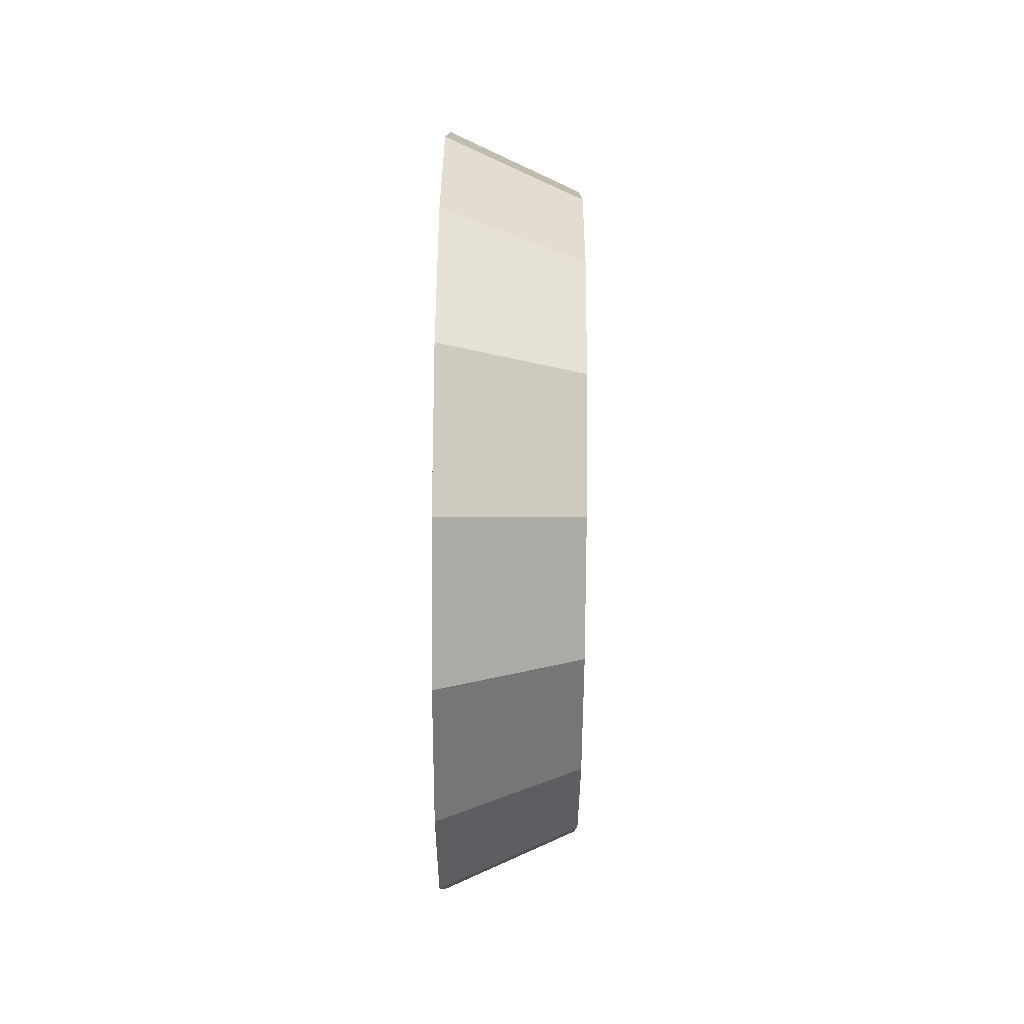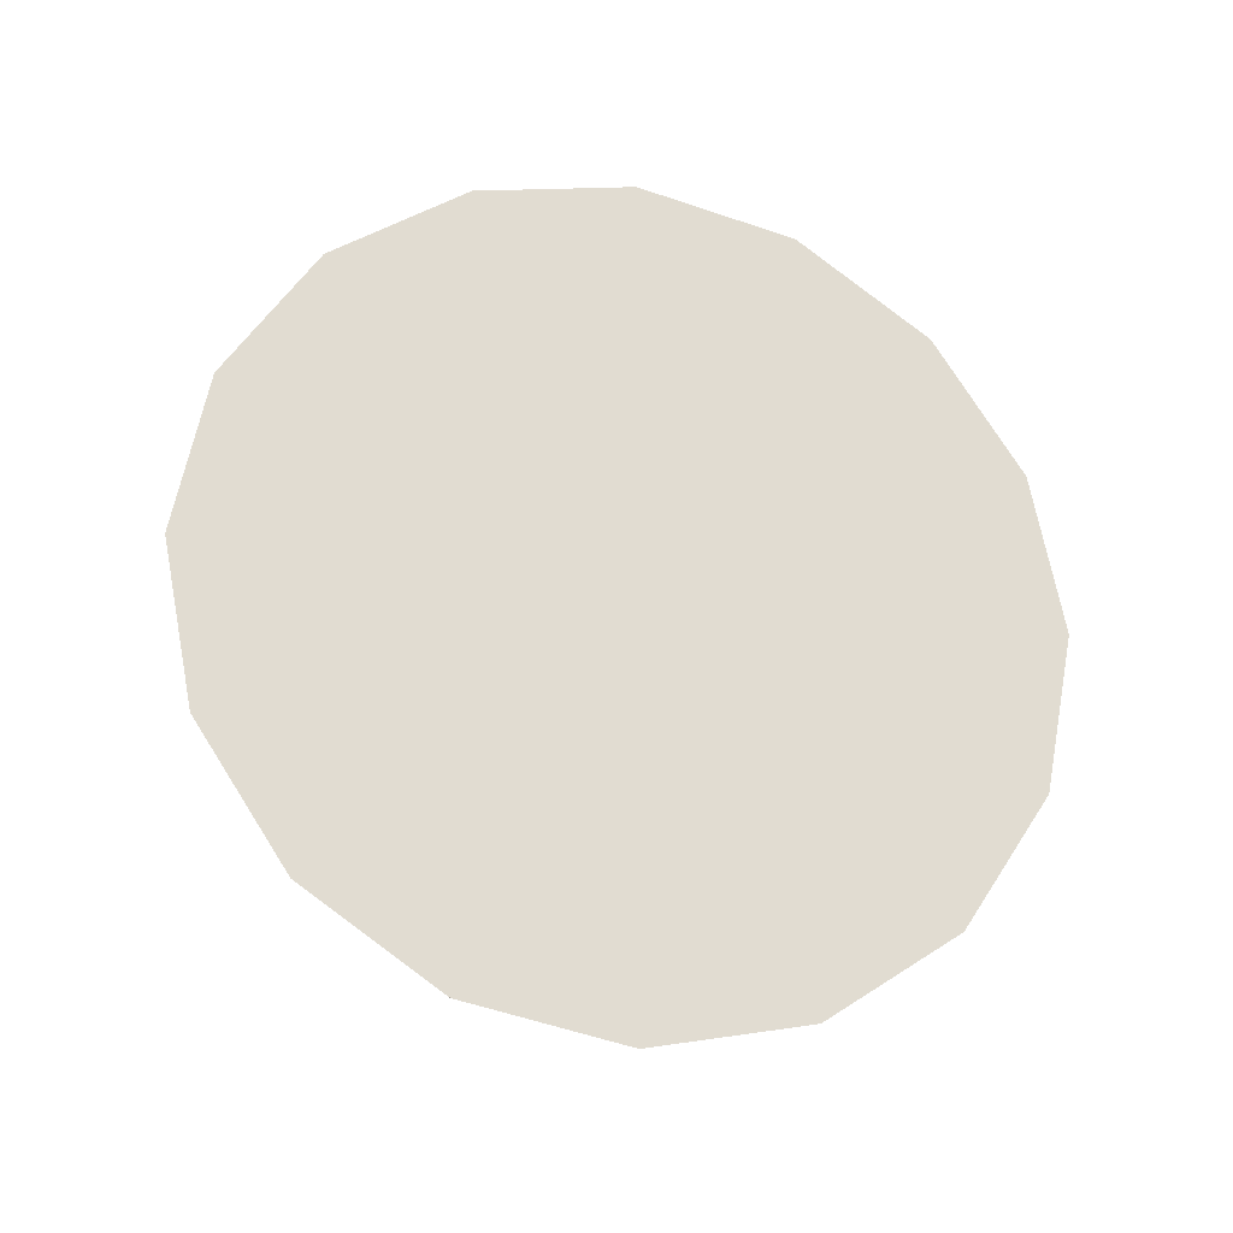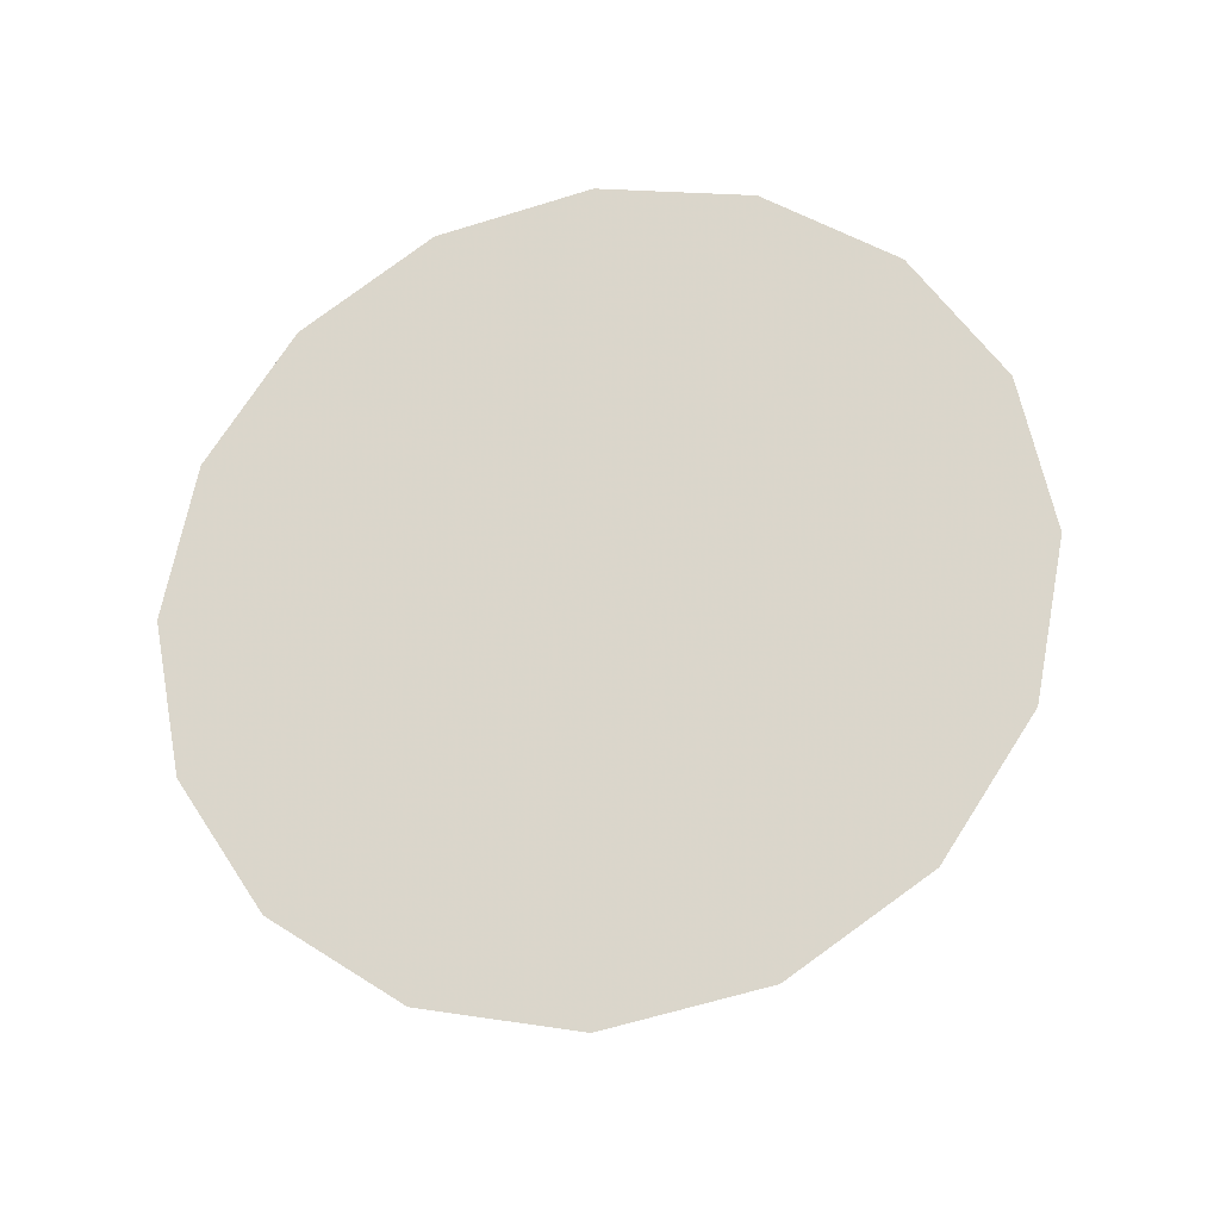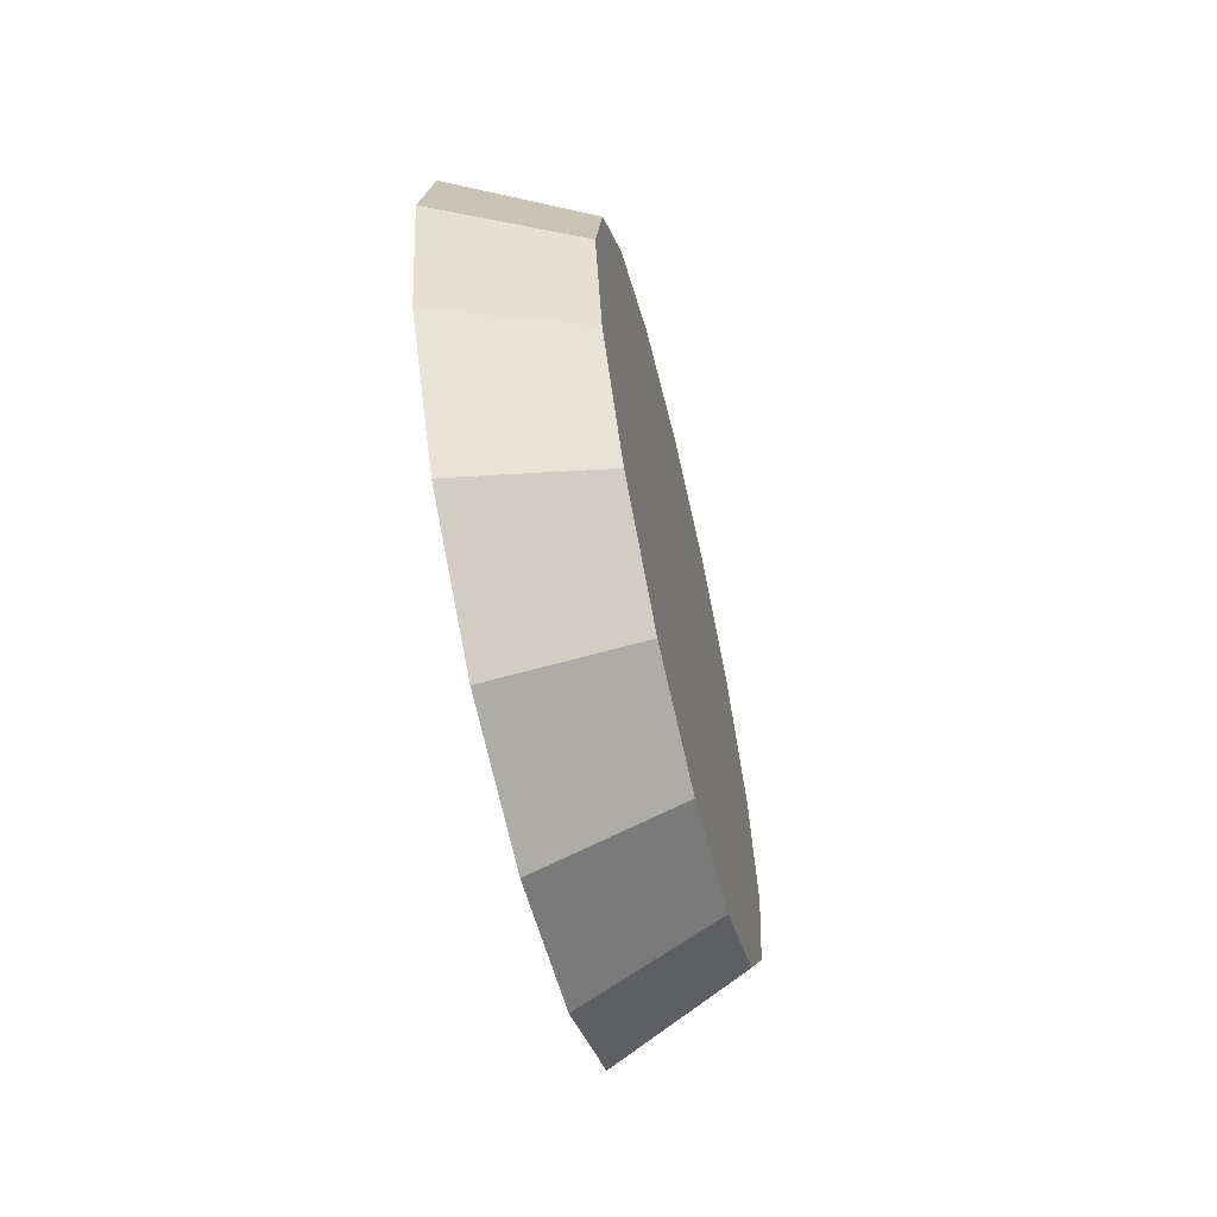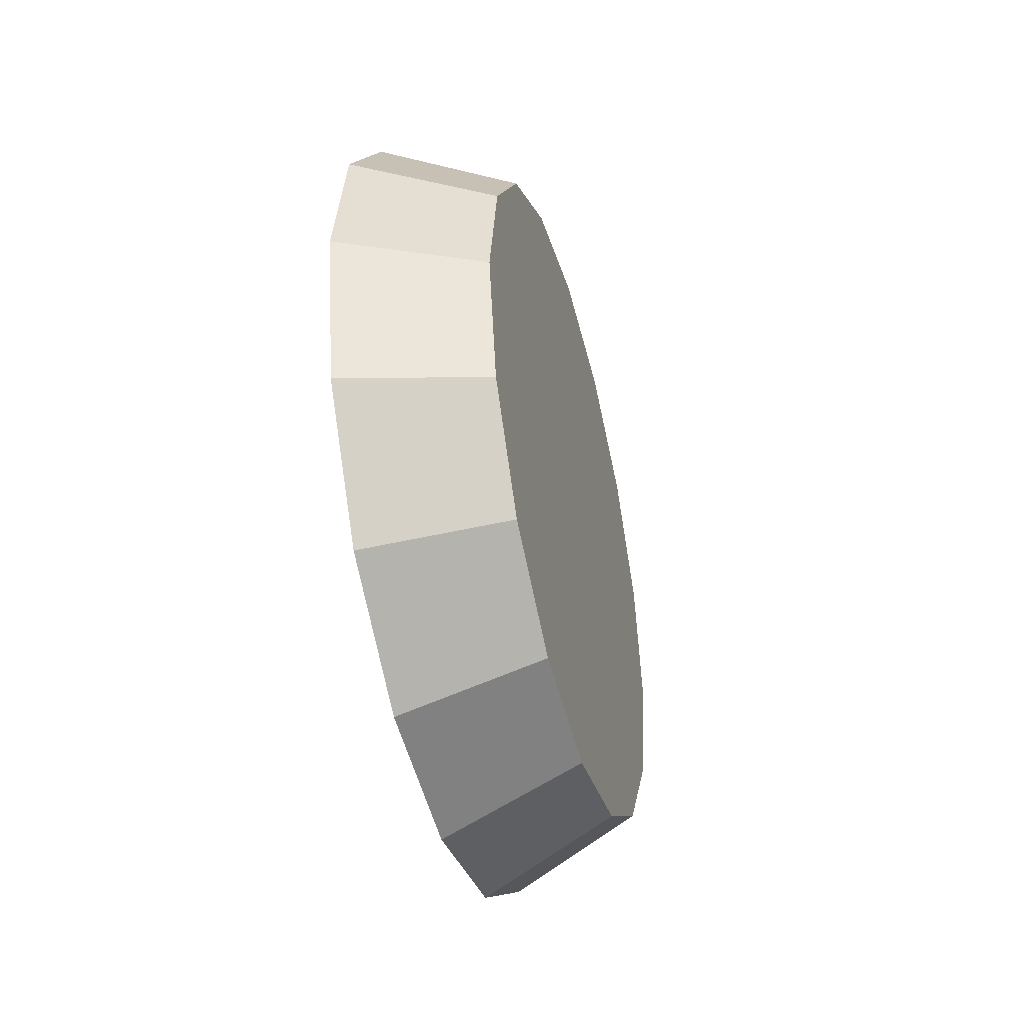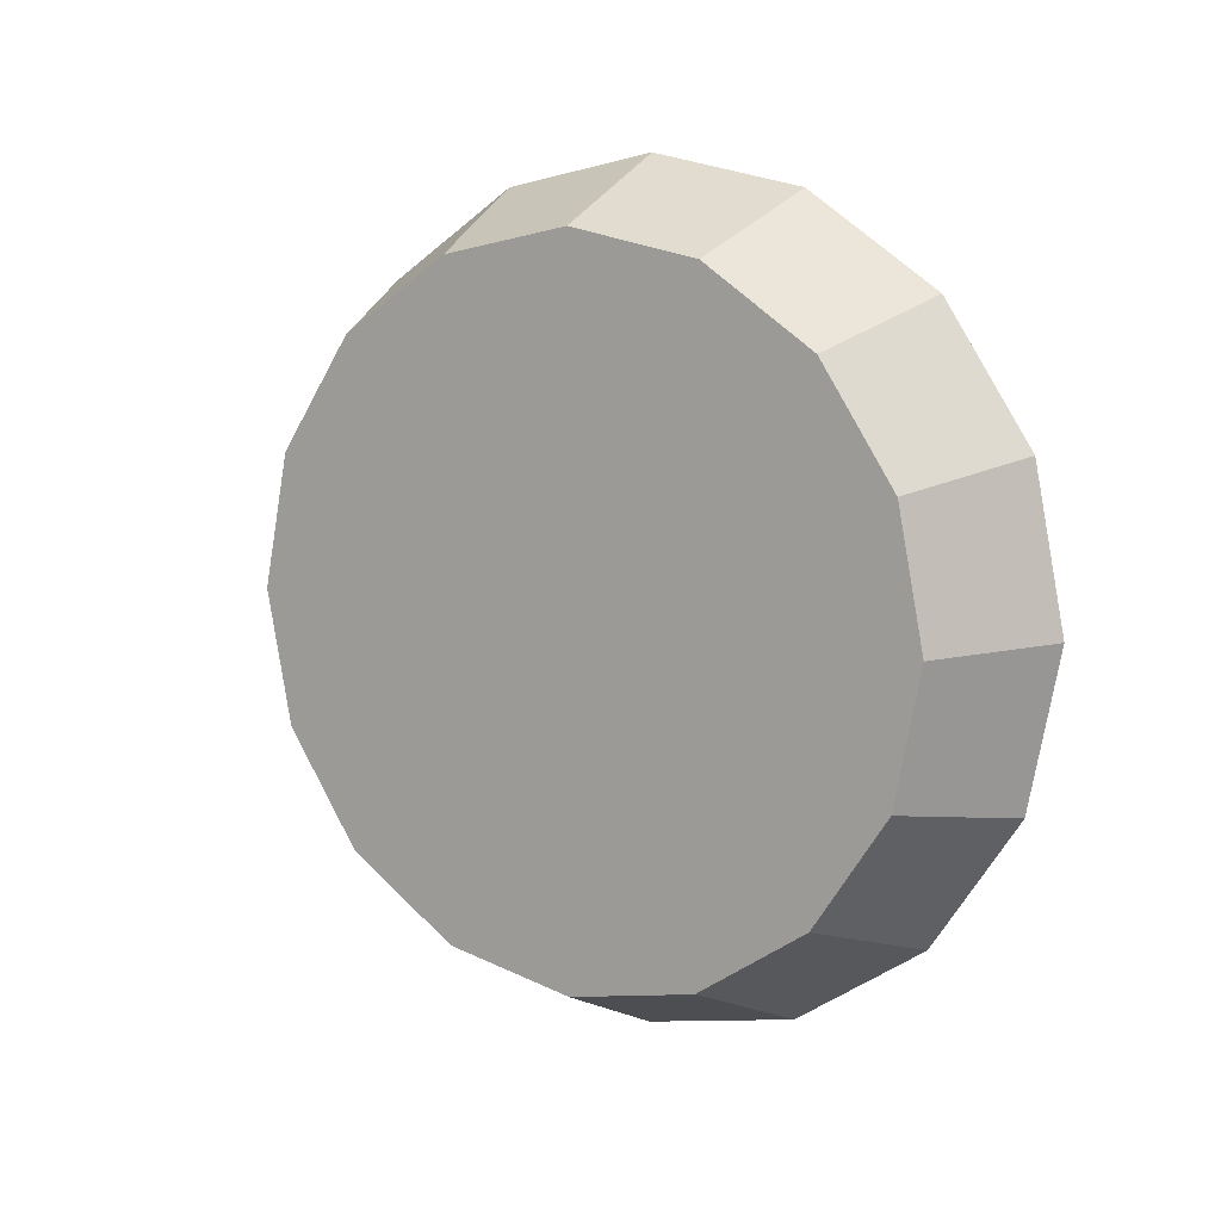
<metadata>
{"format":"obj","ext":"obj","renderer":"f3d","projection":"perspective","resolution":1024,"background":"white","views":[{"elev":68.2,"azim":-179.5,"up":"+Z"},{"elev":-23.2,"azim":74.6,"up":"+Y"},{"elev":-24.5,"azim":102.8,"up":"+Y"},{"elev":-61.9,"azim":-166.8,"up":"+Y"},{"elev":-42.8,"azim":-165.1,"up":"+Y"},{"elev":9.7,"azim":-57.4,"up":"+Z"}]}
</metadata>
<code>
v -2.666 0.001267 -3.269
v -2.666 0.04303 -3.277
v -2.666 0.07843 -3.301
v -2.666 0.1021 -3.337
v -2.666 0.1104 -3.378
v -2.666 0.1021 -3.42
v -2.666 0.07843 -3.455
v -2.666 0.04303 -3.479
v -2.666 0.001267 -3.487
v -2.666 -0.04049 -3.479
v -2.666 -0.0759 -3.455
v -2.666 -0.09955 -3.42
v -2.666 -0.1079 -3.378
v -2.666 -0.09955 -3.337
v -2.666 -0.0759 -3.301
v -2.666 -0.04049 -3.277
v -2.666 0.001267 -3.378
v -2.666 0.001267 -3.378
v -2.666 0.001267 -3.378
v -2.666 0.001267 -3.378
v -2.666 0.001267 -3.378
v -2.666 0.001267 -3.378
v -2.666 0.001267 -3.378
v -2.666 0.001267 -3.378
v -2.666 0.001267 -3.378
v -2.666 0.001267 -3.378
v -2.666 0.001267 -3.378
v -2.666 0.001267 -3.378
v -2.666 0.001267 -3.378
v -2.666 0.001267 -3.378
v -2.666 0.001267 -3.378
v -2.666 0.001267 -3.378
v -2.703 0.001267 -3.286
v -2.703 0.03652 -3.293
v -2.703 0.0664 -3.313
v -2.703 0.08637 -3.343
v -2.703 0.09338 -3.378
v -2.703 0.08637 -3.414
v -2.703 0.0664 -3.443
v -2.703 0.03652 -3.463
v -2.703 0.001267 -3.47
v -2.703 -0.03398 -3.463
v -2.703 -0.06387 -3.443
v -2.703 -0.08384 -3.414
v -2.703 -0.09085 -3.378
v -2.703 -0.08384 -3.343
v -2.703 -0.06387 -3.313
v -2.703 -0.03398 -3.293
v -2.703 0.001267 -3.378
v -2.703 0.001267 -3.378
v -2.703 0.001267 -3.378
v -2.703 0.001267 -3.378
v -2.703 0.001267 -3.378
v -2.703 0.001267 -3.378
v -2.703 0.001267 -3.378
v -2.703 0.001267 -3.378
v -2.703 0.001267 -3.378
v -2.703 0.001267 -3.378
v -2.703 0.001267 -3.378
v -2.703 0.001267 -3.378
v -2.703 0.001267 -3.378
v -2.703 0.001267 -3.378
v -2.703 0.001267 -3.378
v -2.703 0.001267 -3.378
f 33 34 49
f 49 34 50
f 34 35 50
f 50 35 51
f 35 36 51
f 51 36 52
f 36 37 52
f 52 37 53
f 37 38 53
f 53 38 54
f 38 39 54
f 54 39 55
f 39 40 55
f 55 40 56
f 40 41 56
f 56 41 57
f 41 42 57
f 57 42 58
f 42 43 58
f 58 43 59
f 43 44 59
f 59 44 60
f 44 45 60
f 60 45 61
f 45 46 61
f 61 46 62
f 46 47 62
f 62 47 63
f 47 48 63
f 63 48 64
f 48 33 64
f 64 33 49
f 2 1 17
f 2 17 18
f 3 2 18
f 3 18 19
f 4 3 19
f 4 19 20
f 5 4 20
f 5 20 21
f 6 5 21
f 6 21 22
f 7 6 22
f 7 22 23
f 8 7 23
f 8 23 24
f 9 8 24
f 9 24 25
f 10 9 25
f 10 25 26
f 11 10 26
f 11 26 27
f 12 11 27
f 12 27 28
f 13 12 28
f 13 28 29
f 14 13 29
f 14 29 30
f 15 14 30
f 15 30 31
f 16 15 31
f 16 31 32
f 1 16 32
f 1 32 17
f 49 50 17
f 17 50 18
f 50 51 18
f 18 51 19
f 51 52 19
f 19 52 20
f 52 53 20
f 20 53 21
f 53 54 21
f 21 54 22
f 54 55 22
f 22 55 23
f 55 56 23
f 23 56 24
f 56 57 24
f 24 57 25
f 57 58 25
f 25 58 26
f 58 59 26
f 26 59 27
f 59 60 27
f 27 60 28
f 60 61 28
f 28 61 29
f 61 62 29
f 29 62 30
f 62 63 30
f 30 63 31
f 63 64 31
f 31 64 32
f 64 49 32
f 32 49 17
f 1 2 33
f 33 2 34
f 2 3 34
f 34 3 35
f 3 4 35
f 35 4 36
f 4 5 36
f 36 5 37
f 5 6 37
f 37 6 38
f 6 7 38
f 38 7 39
f 7 8 39
f 39 8 40
f 8 9 40
f 40 9 41
f 9 10 41
f 41 10 42
f 10 11 42
f 42 11 43
f 11 12 43
f 43 12 44
f 12 13 44
f 44 13 45
f 13 14 45
f 45 14 46
f 14 15 46
f 46 15 47
f 15 16 47
f 47 16 48
f 16 1 48
f 48 1 33

</code>
